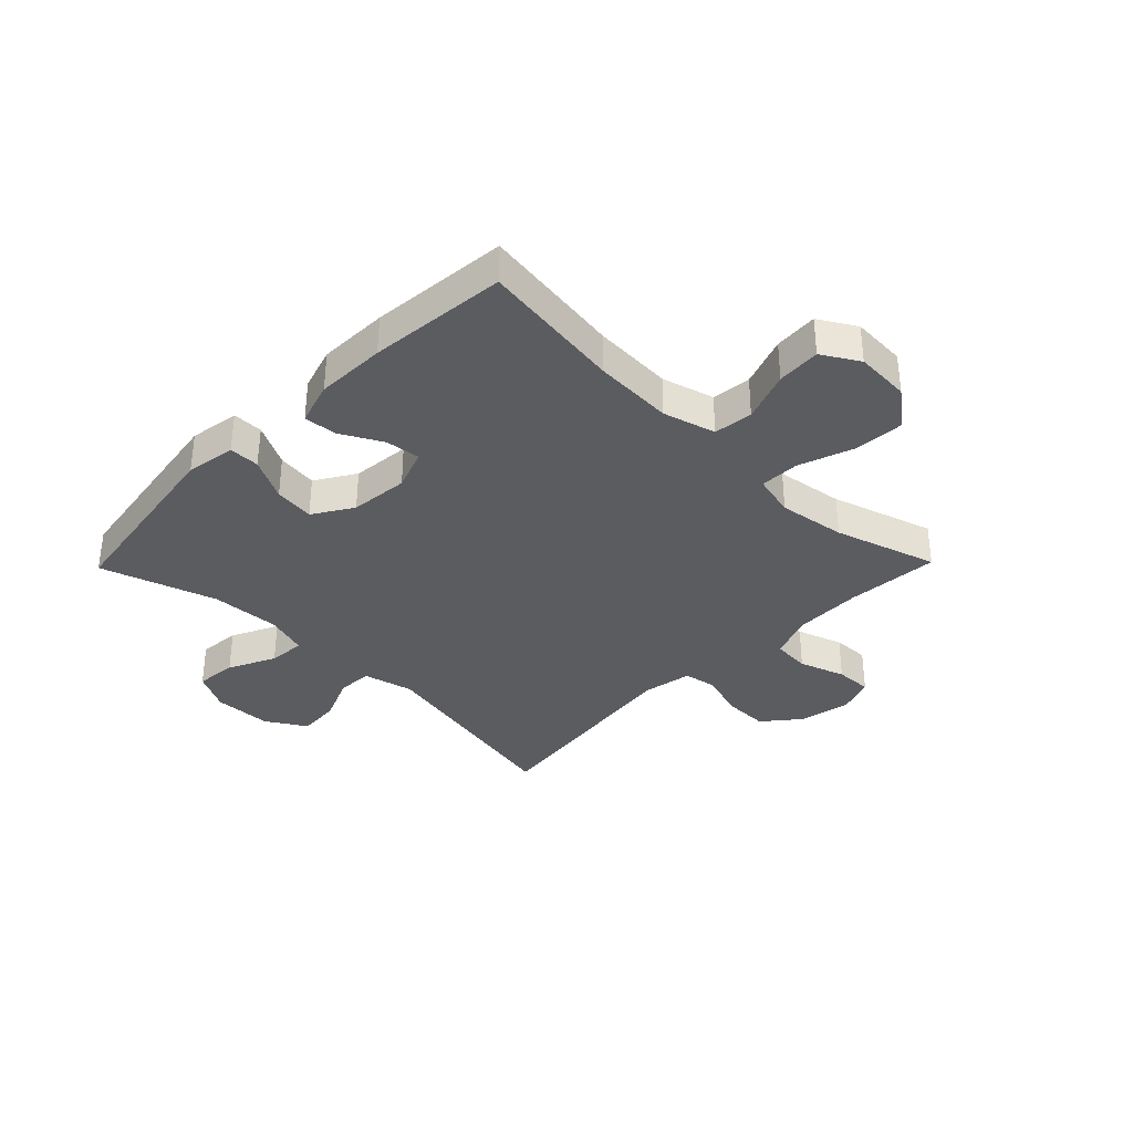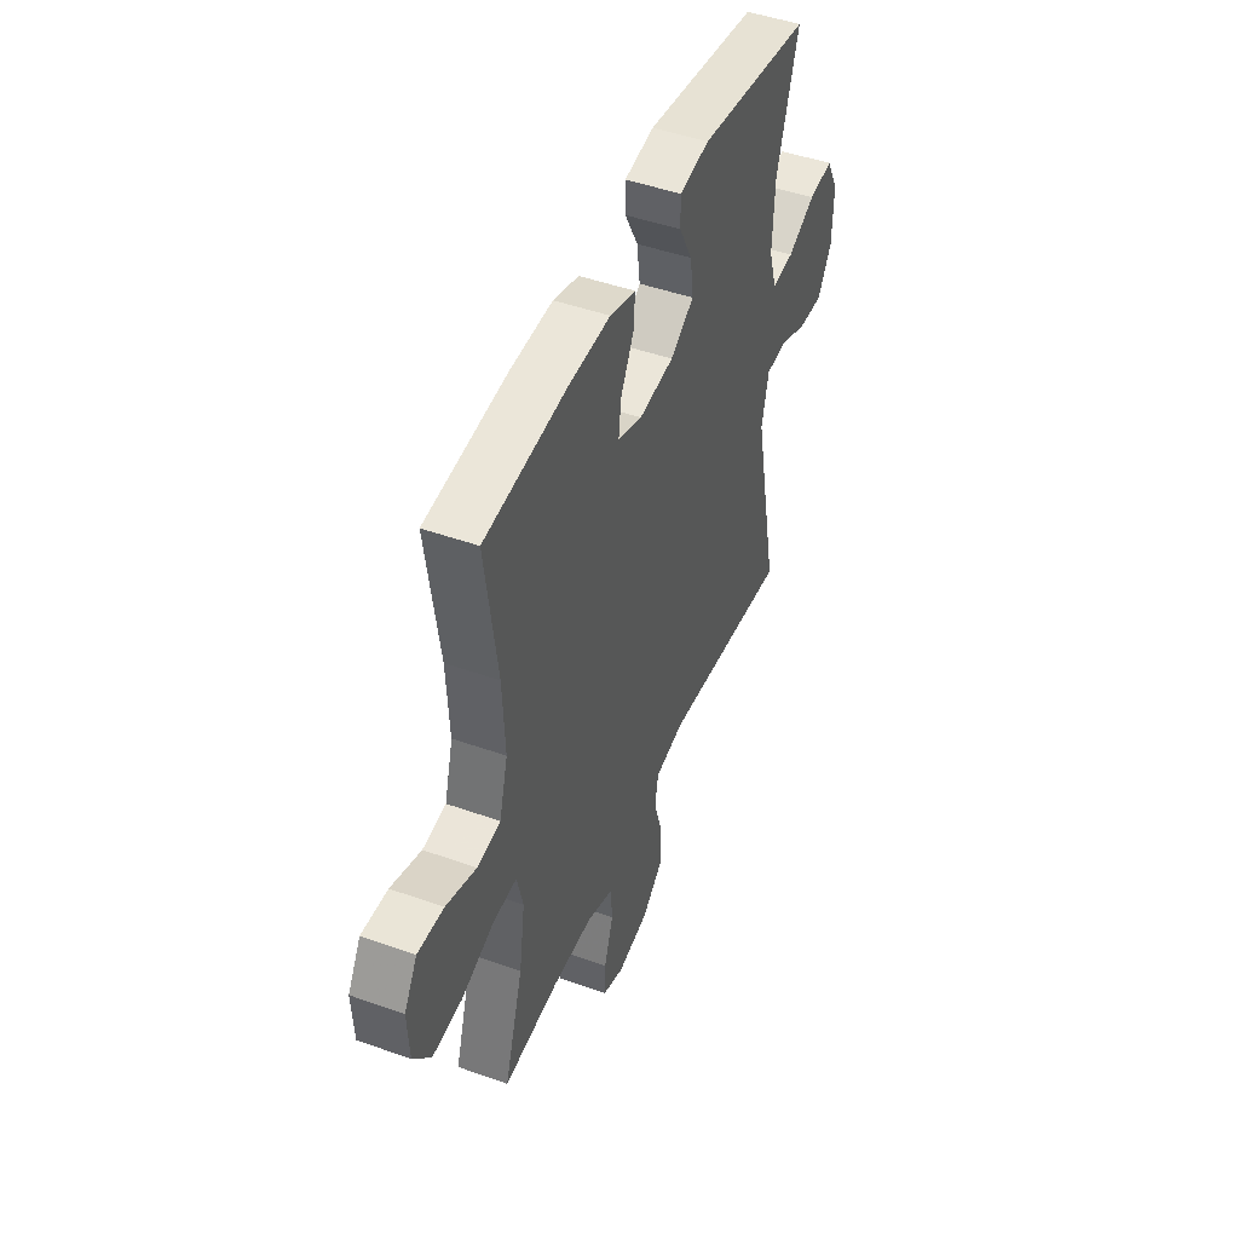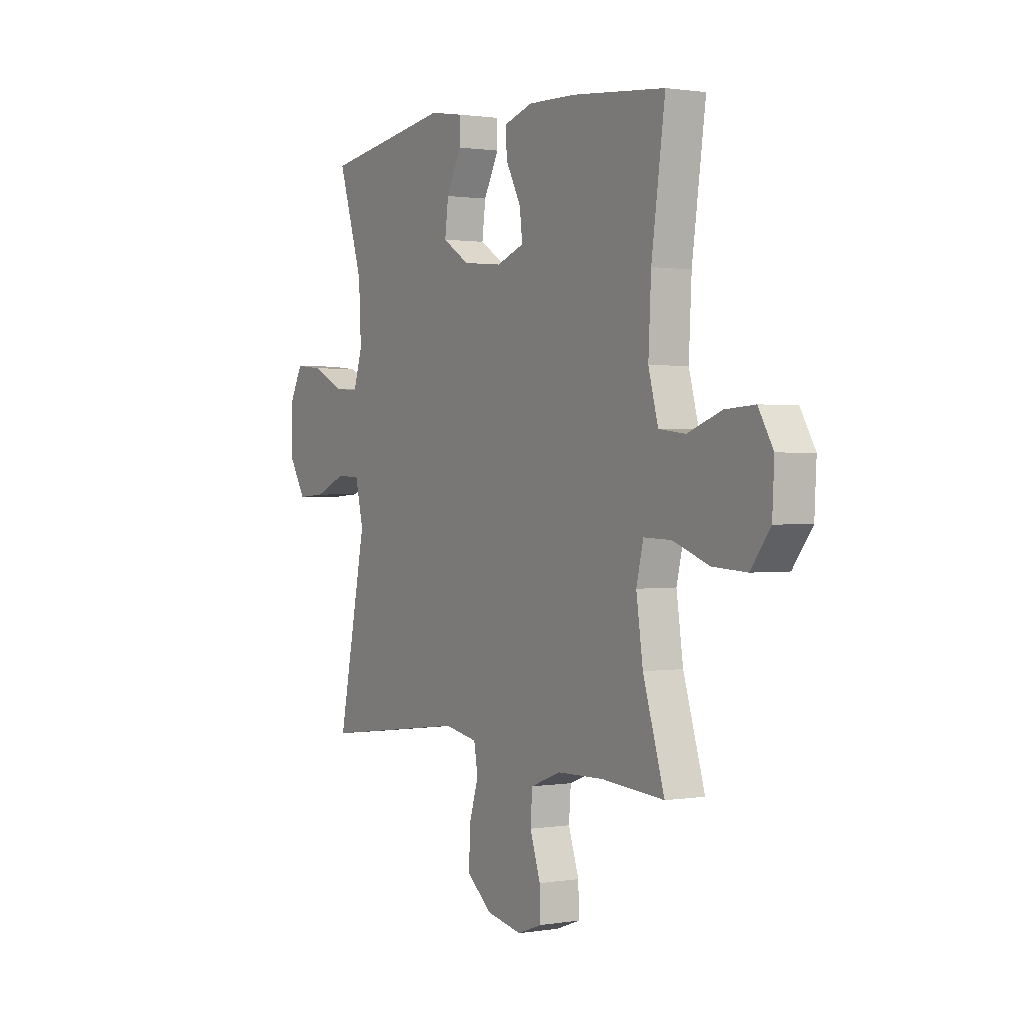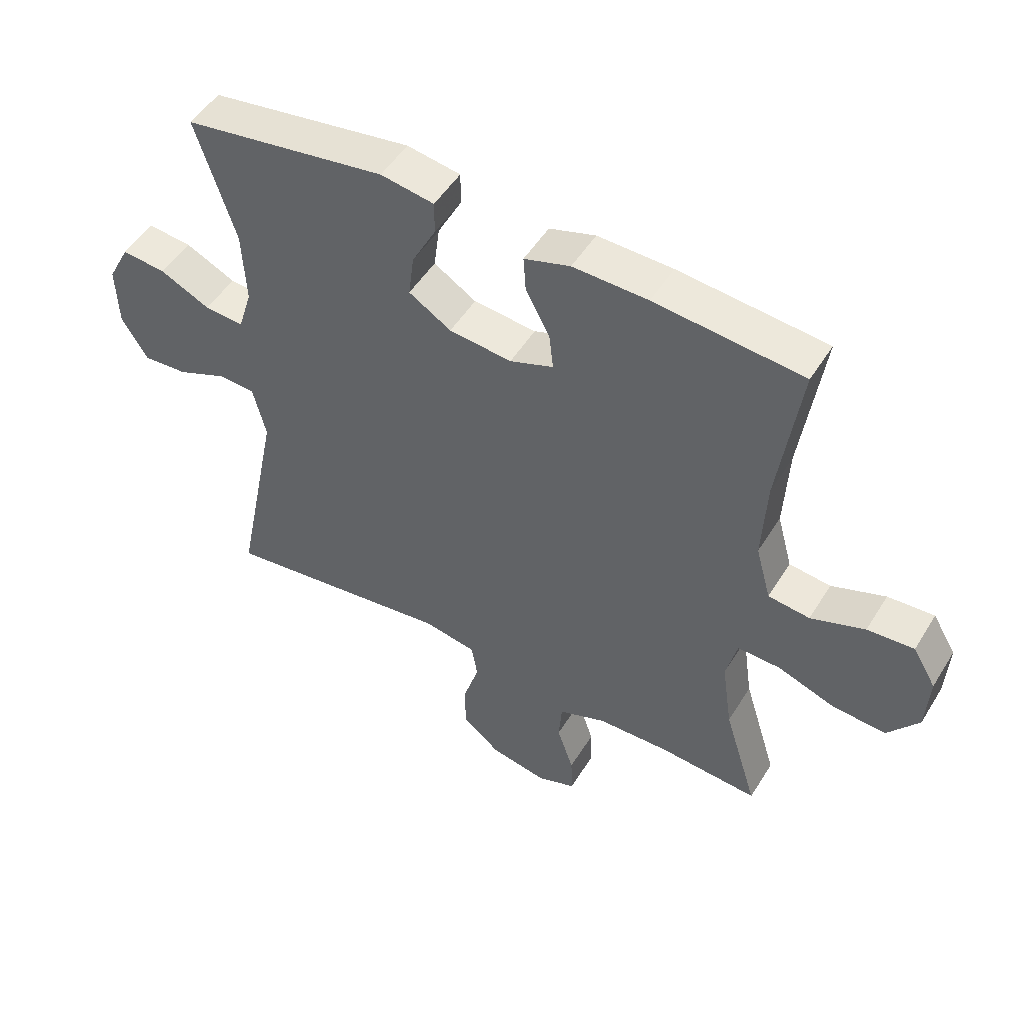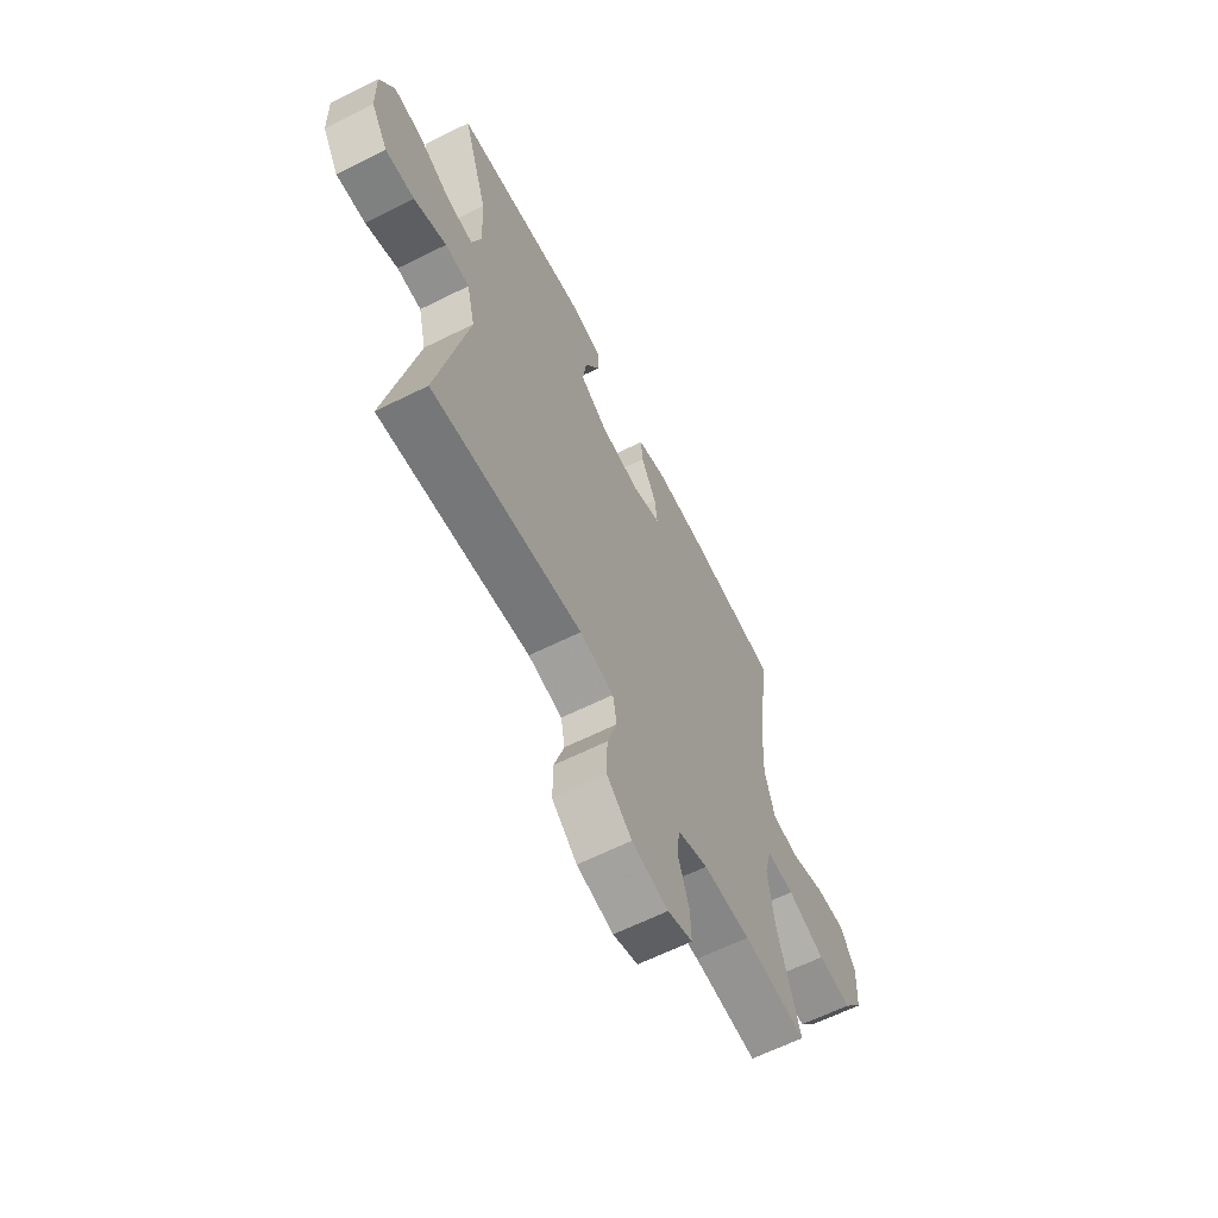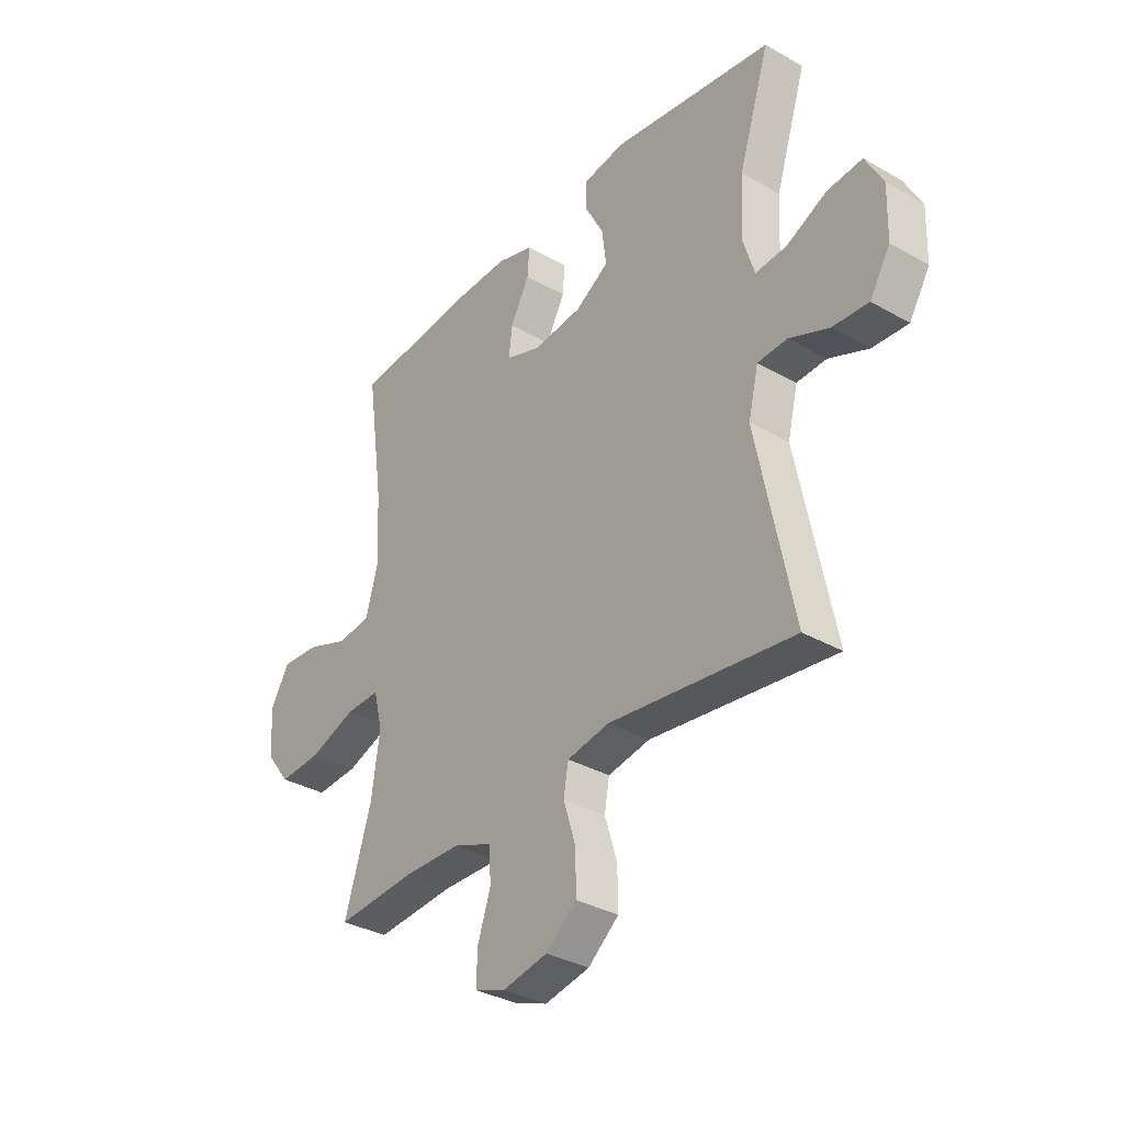
<metadata>
{"format":"obj","ext":"obj","renderer":"f3d","projection":"perspective","resolution":1024,"background":"white","views":[{"elev":-35.0,"azim":45.7,"up":"+Y"},{"elev":47.0,"azim":112.0,"up":"+Z"},{"elev":1.0,"azim":59.1,"up":"+Z"},{"elev":50.2,"azim":30.7,"up":"+Z"},{"elev":-63.3,"azim":-63.3,"up":"+Z"},{"elev":-34.1,"azim":-127.7,"up":"+Z"}]}
</metadata>
<code>
v 0.5 0.07 -0.5
v 0.339 0.07 -0.488
v 0.22 0.07 -0.491
v 0.142 0.07 -0.521
v 0.137 0.07 -0.587
v 0.164 0.07 -0.667
v 0.166 0.07 -0.731
v 0.103 0.07 -0.754
v 0.011 0.07 -0.736
v -0.052 0.07 -0.684
v -0.051 0.07 -0.606
v -0.026 0.07 -0.525
v -0.036 0.07 -0.468
v -0.122 0.07 -0.452
v -0.5 0.07 -0.5
v -0.426 0.07 -0.135
v -0.447 0.07 -0.048
v -0.508 0.07 -0.045
v -0.589 0.07 -0.079
v -0.662 0.07 -0.084
v -0.704 0.07 -0.015
v -0.707 0.07 0.087
v -0.671 0.07 0.155
v -0.599 0.07 0.148
v -0.517 0.07 0.109
v -0.453 0.07 0.104
v -0.43 0.07 0.178
v -0.436 0.07 0.299
v -0.5 0.07 0.5
v -0.169 0.07 0.551
v -0.082 0.07 0.537
v -0.082 0.07 0.484
v -0.121 0.07 0.41
v -0.13 0.07 0.34
v -0.061 0.07 0.297
v 0.041 0.07 0.287
v 0.112 0.07 0.313
v 0.105 0.07 0.373
v 0.066 0.07 0.446
v 0.062 0.07 0.503
v 0.137 0.07 0.526
v 0.259 0.07 0.523
v 0.5 0.07 0.5
v 0.465 0.07 0.252
v 0.458 0.07 0.114
v 0.483 0.07 0.023
v 0.551 0.07 0.015
v 0.639 0.07 0.047
v 0.715 0.07 0.052
v 0.753 0.07 -0.012
v 0.748 0.07 -0.107
v 0.698 0.07 -0.172
v 0.611 0.07 -0.167
v 0.516 0.07 -0.133
v 0.446 0.07 -0.131
v 0.428 0.07 -0.205
v 0.445 0.07 -0.322
v 0.5 0 -0.5
v 0.339 0 -0.488
v 0.22 0 -0.491
v 0.142 0 -0.521
v 0.137 0 -0.587
v 0.164 0 -0.667
v 0.166 0 -0.731
v 0.103 0 -0.754
v 0.011 0 -0.736
v -0.052 0 -0.684
v -0.051 0 -0.606
v -0.026 0 -0.525
v -0.036 0 -0.468
v -0.122 0 -0.452
v -0.5 0 -0.5
v -0.426 0 -0.135
v -0.447 0 -0.048
v -0.508 0 -0.045
v -0.589 0 -0.079
v -0.662 0 -0.084
v -0.704 0 -0.015
v -0.707 0 0.087
v -0.671 0 0.155
v -0.599 0 0.148
v -0.517 0 0.109
v -0.453 0 0.104
v -0.43 0 0.178
v -0.436 0 0.299
v -0.5 0 0.5
v -0.169 0 0.551
v -0.082 0 0.537
v -0.082 0 0.484
v -0.121 0 0.41
v -0.13 0 0.34
v -0.061 0 0.297
v 0.041 0 0.287
v 0.112 0 0.313
v 0.105 0 0.373
v 0.066 0 0.446
v 0.062 0 0.503
v 0.137 0 0.526
v 0.259 0 0.523
v 0.5 0 0.5
v 0.465 0 0.252
v 0.458 0 0.114
v 0.483 0 0.023
v 0.551 0 0.015
v 0.639 0 0.047
v 0.715 0 0.052
v 0.753 0 -0.012
v 0.748 0 -0.107
v 0.698 0 -0.172
v 0.611 0 -0.167
v 0.516 0 -0.133
v 0.446 0 -0.131
v 0.428 0 -0.205
v 0.445 0 -0.322
f 51 52 53 54
f 51 54 55
f 50 51 55
f 47 48 49 50
f 46 47 50 55
f 45 46 55 56
f 41 42 43 44
f 41 44 45 56
f 38 39 40 41
f 37 38 41 56
f 30 31 32 33
f 28 29 30 33
f 27 28 33 34
f 26 27 34 35
f 22 23 24 25
f 22 25 26
f 21 22 26
f 18 19 20 21
f 17 18 21 26
f 16 17 26 35
f 14 15 16 35
f 9 10 11 12
f 7 8 9 12
f 5 6 7 12
f 4 5 12 13
f 3 4 13
f 2 3 13 14
f 57 1 2 14
f 36 37 56 57
f 14 35 36 57
f 111 110 109 108
f 112 111 108
f 112 108 107
f 107 106 105 104
f 112 107 104 103
f 113 112 103 102
f 101 100 99 98
f 113 102 101 98
f 98 97 96 95
f 113 98 95 94
f 90 89 88 87
f 90 87 86 85
f 91 90 85 84
f 92 91 84 83
f 82 81 80 79
f 83 82 79
f 83 79 78
f 78 77 76 75
f 83 78 75 74
f 92 83 74 73
f 92 73 72 71
f 69 68 67 66
f 69 66 65 64
f 69 64 63 62
f 70 69 62 61
f 70 61 60
f 71 70 60 59
f 71 59 58 114
f 114 113 94 93
f 114 93 92 71
f 1 58 59 2
f 2 59 60 3
f 3 60 61 4
f 4 61 62 5
f 5 62 63 6
f 6 63 64 7
f 7 64 65 8
f 8 65 66 9
f 9 66 67 10
f 10 67 68 11
f 11 68 69 12
f 12 69 70 13
f 13 70 71 14
f 14 71 72 15
f 15 72 73 16
f 16 73 74 17
f 17 74 75 18
f 18 75 76 19
f 19 76 77 20
f 20 77 78 21
f 21 78 79 22
f 22 79 80 23
f 23 80 81 24
f 24 81 82 25
f 25 82 83 26
f 26 83 84 27
f 27 84 85 28
f 28 85 86 29
f 29 86 87 30
f 30 87 88 31
f 31 88 89 32
f 32 89 90 33
f 33 90 91 34
f 34 91 92 35
f 35 92 93 36
f 36 93 94 37
f 37 94 95 38
f 38 95 96 39
f 39 96 97 40
f 40 97 98 41
f 41 98 99 42
f 42 99 100 43
f 43 100 101 44
f 44 101 102 45
f 45 102 103 46
f 46 103 104 47
f 47 104 105 48
f 48 105 106 49
f 49 106 107 50
f 50 107 108 51
f 51 108 109 52
f 52 109 110 53
f 53 110 111 54
f 54 111 112 55
f 55 112 113 56
f 56 113 114 57
f 57 114 58 1

</code>
